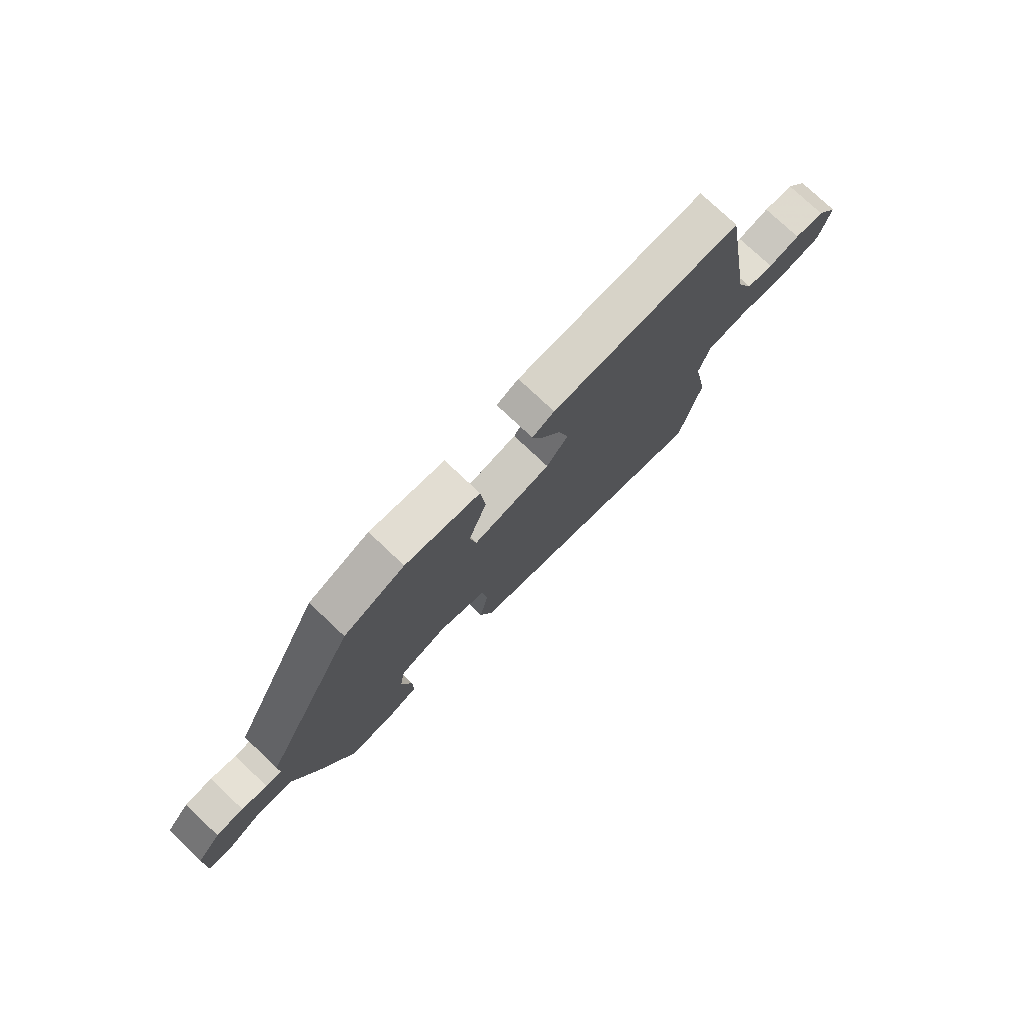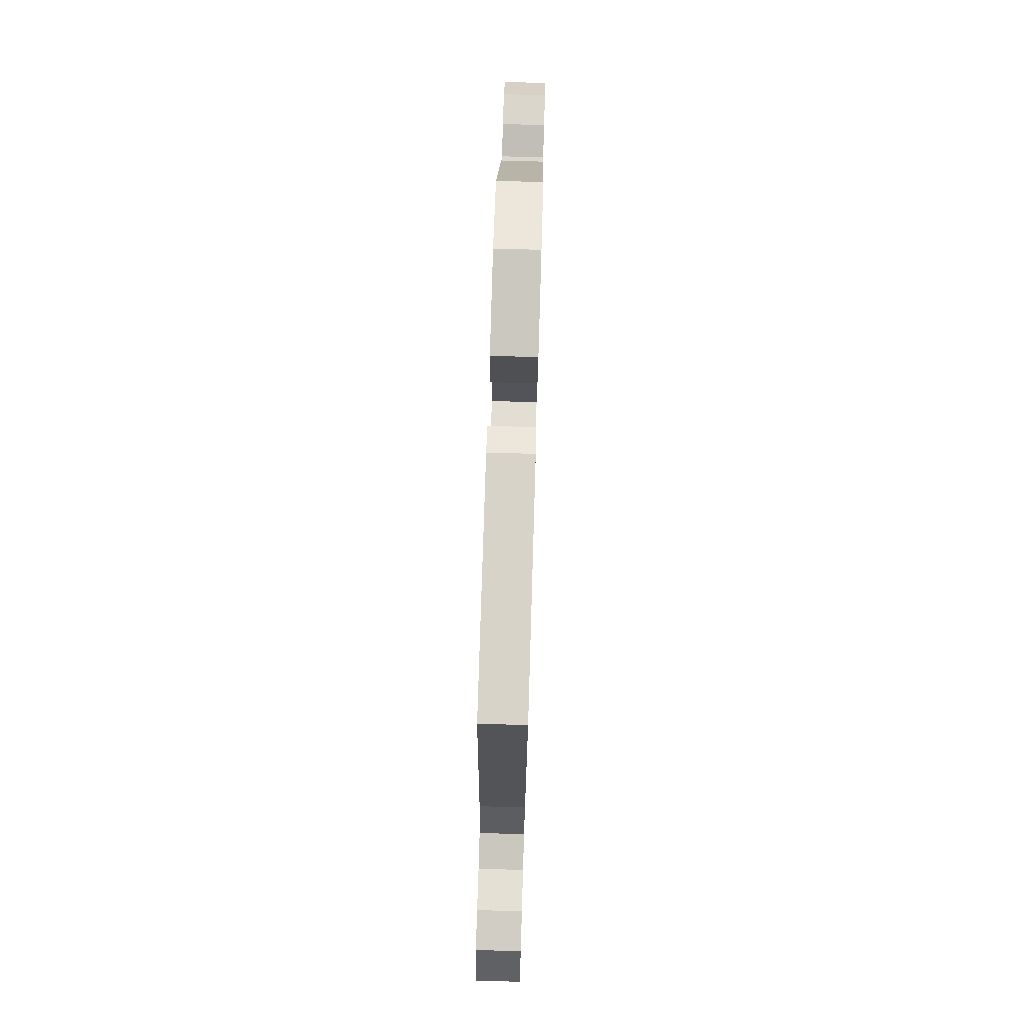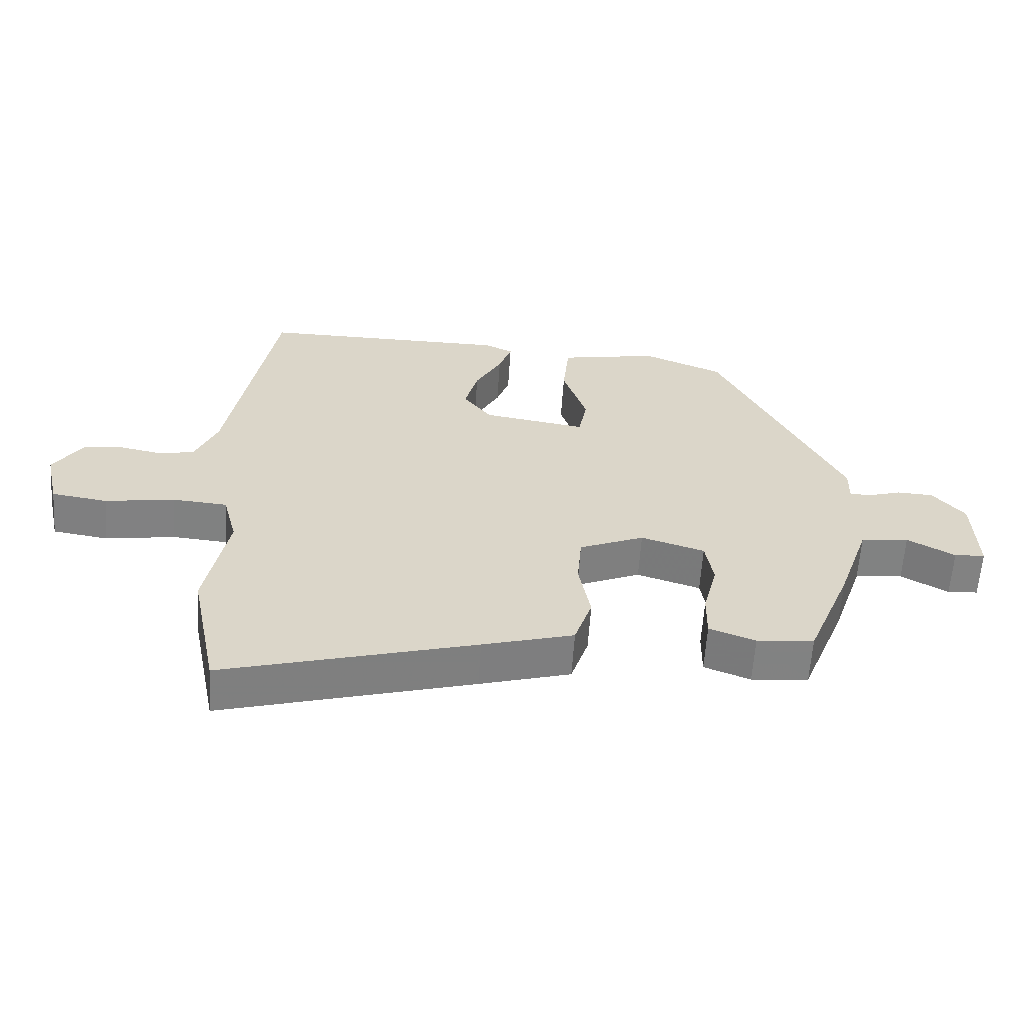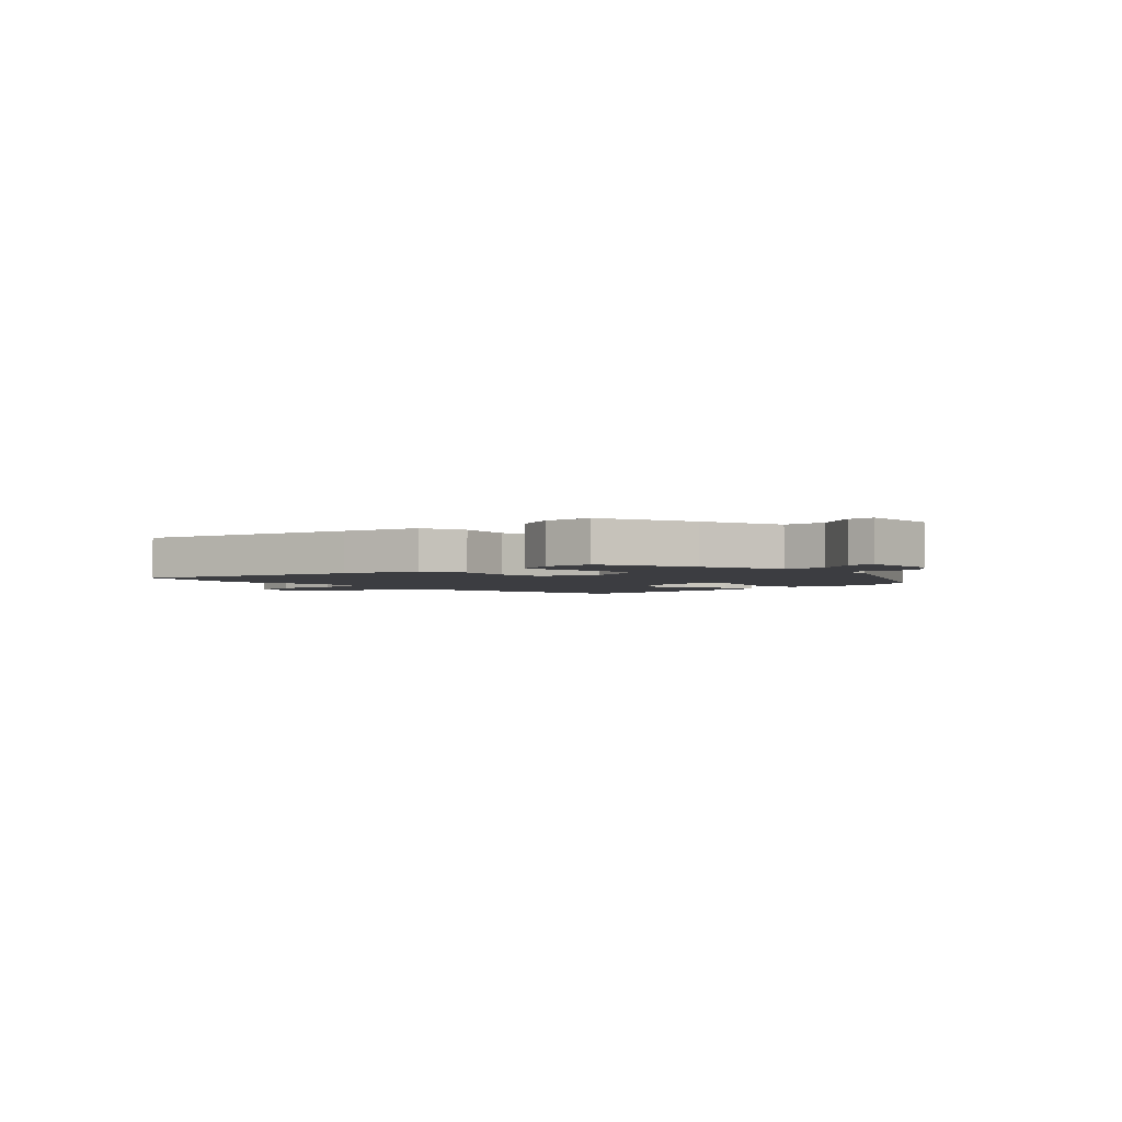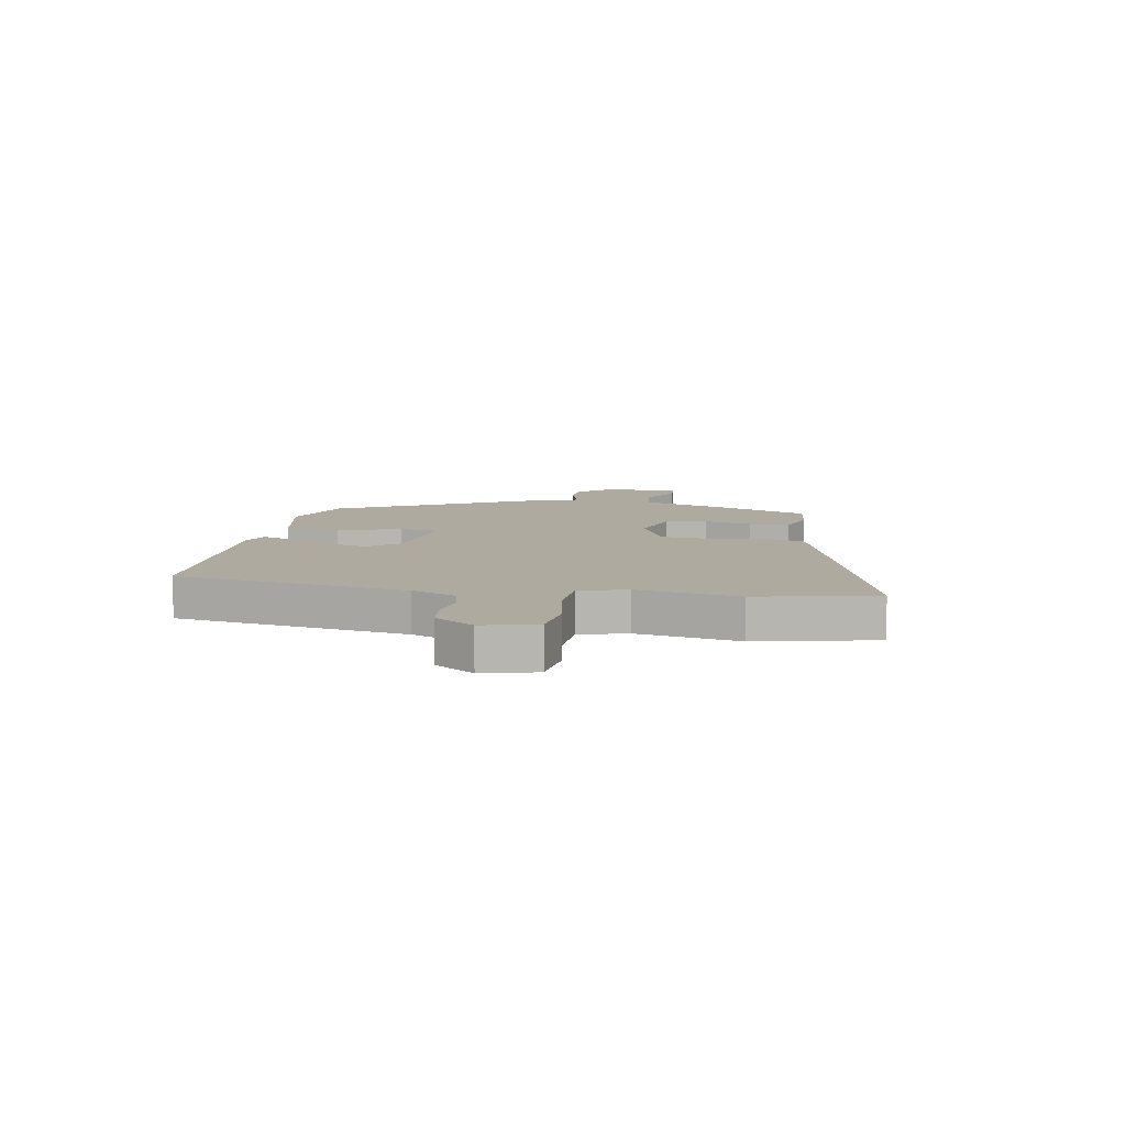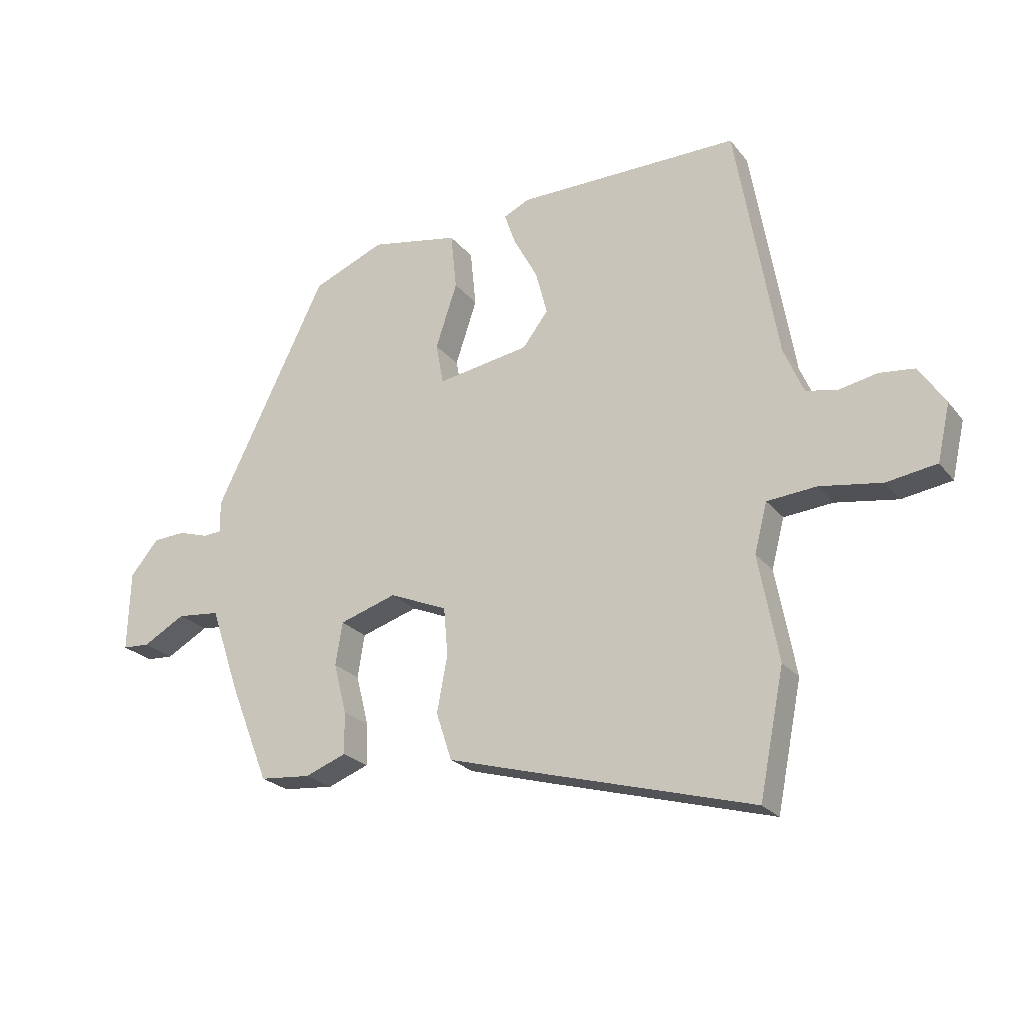
<metadata>
{"format":"obj","ext":"obj","renderer":"f3d","projection":"perspective","resolution":1024,"background":"white","views":[{"elev":76.8,"azim":-46.6,"up":"+Z"},{"elev":76.7,"azim":91.7,"up":"+Z"},{"elev":-60.6,"azim":176.2,"up":"+Z"},{"elev":-2.8,"azim":-136.0,"up":"+Y"},{"elev":9.4,"azim":99.0,"up":"+Y"},{"elev":-23.7,"azim":28.5,"up":"+Z"}]}
</metadata>
<code>
v -0.417 0.07 -0.472
v -0.485 0.07 -0.301
v -0.535 0.07 -0.154
v -0.609 0.07 -0.146
v -0.682 0.07 -0.187
v -0.729 0.07 -0.184
v -0.725 0.07 -0.046
v -0.676 0.07 0.013
v -0.62 0.07 0.016
v -0.568 0.07 0
v -0.536 0.07 0.002
v -0.537 0.07 0.057
v -0.344 0.07 0.449
v -0.219 0.07 0.501
v -0.066 0.07 0.472
v -0.056 0.07 0.373
v -0.093 0.07 0.261
v -0.08 0.07 0.19
v 0.079 0.07 0.216
v 0.123 0.07 0.274
v 0.103 0.07 0.351
v 0.062 0.07 0.427
v 0.042 0.07 0.484
v 0.087 0.07 0.505
v 0.472 0.07 0.507
v 0.543 0.07 0.093
v 0.577 0.07 0.013
v 0.632 0.07 0.002
v 0.697 0.07 0.015
v 0.758 0.07 0.008
v 0.803 0.07 -0.06
v 0.781 0.07 -0.157
v 0.695 0.07 -0.17
v 0.588 0.07 -0.153
v 0.503 0.07 -0.16
v 0.481 0.07 -0.245
v 0.515 0.07 -0.427
v 0.472 0.07 -0.641
v 0.085 0.07 -0.533
v -0.055 0.07 -0.493
v -0.082 0.07 -0.411
v -0.064 0.07 -0.314
v -0.071 0.07 -0.231
v -0.171 0.07 -0.189
v -0.269 0.07 -0.22
v -0.281 0.07 -0.294
v -0.259 0.07 -0.381
v -0.258 0.07 -0.453
v -0.329 0.07 -0.48
v -0.417 0 -0.472
v -0.485 0 -0.301
v -0.535 0 -0.154
v -0.609 0 -0.146
v -0.682 0 -0.187
v -0.729 0 -0.184
v -0.725 0 -0.046
v -0.676 0 0.013
v -0.62 0 0.016
v -0.568 0 0
v -0.536 0 0.002
v -0.537 0 0.057
v -0.344 0 0.449
v -0.219 0 0.501
v -0.066 0 0.472
v -0.056 0 0.373
v -0.093 0 0.261
v -0.08 0 0.19
v 0.079 0 0.216
v 0.123 0 0.274
v 0.103 0 0.351
v 0.062 0 0.427
v 0.042 0 0.484
v 0.087 0 0.505
v 0.472 0 0.507
v 0.543 0 0.093
v 0.577 0 0.013
v 0.632 0 0.002
v 0.697 0 0.015
v 0.758 0 0.008
v 0.803 0 -0.06
v 0.781 0 -0.157
v 0.695 0 -0.17
v 0.588 0 -0.153
v 0.503 0 -0.16
v 0.481 0 -0.245
v 0.515 0 -0.427
v 0.472 0 -0.641
v 0.085 0 -0.533
v -0.055 0 -0.493
v -0.082 0 -0.411
v -0.064 0 -0.314
v -0.071 0 -0.231
v -0.171 0 -0.189
v -0.269 0 -0.22
v -0.281 0 -0.294
v -0.259 0 -0.381
v -0.258 0 -0.453
v -0.329 0 -0.48
f 1 2 3
f 49 1 3
f 48 49 3
f 47 48 3
f 46 47 3
f 45 46 3
f 44 45 3
f 40 41 42
f 39 40 42
f 38 39 42
f 37 38 42
f 36 37 42
f 35 36 42 43
f 32 33 34
f 31 32 34
f 30 31 34
f 29 30 34
f 28 29 34
f 27 28 34 35
f 35 43 44
f 27 35 44
f 26 27 44
f 24 25 26
f 23 24 26
f 22 23 26
f 21 22 26
f 15 16 17
f 14 15 17
f 13 14 17
f 12 13 17
f 11 12 17
f 11 17 18
f 8 9 10
f 7 8 10
f 6 7 10
f 5 6 10
f 4 5 10
f 4 10 11
f 11 18 19
f 4 11 19
f 3 4 19
f 20 21 26
f 19 20 26 44
f 3 19 44
f 52 51 50
f 52 50 98
f 52 98 97
f 52 97 96
f 52 96 95
f 52 95 94
f 52 94 93
f 91 90 89
f 91 89 88
f 91 88 87
f 91 87 86
f 91 86 85
f 92 91 85 84
f 83 82 81
f 83 81 80
f 83 80 79
f 83 79 78
f 83 78 77
f 84 83 77 76
f 93 92 84
f 93 84 76
f 93 76 75
f 75 74 73
f 75 73 72
f 75 72 71
f 75 71 70
f 66 65 64
f 66 64 63
f 66 63 62
f 66 62 61
f 66 61 60
f 67 66 60
f 59 58 57
f 59 57 56
f 59 56 55
f 59 55 54
f 59 54 53
f 60 59 53
f 68 67 60
f 68 60 53
f 68 53 52
f 75 70 69
f 93 75 69 68
f 93 68 52
f 1 50 51 2
f 2 51 52 3
f 3 52 53 4
f 4 53 54 5
f 5 54 55 6
f 6 55 56 7
f 7 56 57 8
f 8 57 58 9
f 9 58 59 10
f 10 59 60 11
f 11 60 61 12
f 12 61 62 13
f 13 62 63 14
f 14 63 64 15
f 15 64 65 16
f 16 65 66 17
f 17 66 67 18
f 18 67 68 19
f 19 68 69 20
f 20 69 70 21
f 21 70 71 22
f 22 71 72 23
f 23 72 73 24
f 24 73 74 25
f 25 74 75 26
f 26 75 76 27
f 27 76 77 28
f 28 77 78 29
f 29 78 79 30
f 30 79 80 31
f 31 80 81 32
f 32 81 82 33
f 33 82 83 34
f 34 83 84 35
f 35 84 85 36
f 36 85 86 37
f 37 86 87 38
f 38 87 88 39
f 39 88 89 40
f 40 89 90 41
f 41 90 91 42
f 42 91 92 43
f 43 92 93 44
f 44 93 94 45
f 45 94 95 46
f 46 95 96 47
f 47 96 97 48
f 48 97 98 49
f 49 98 50 1

</code>
